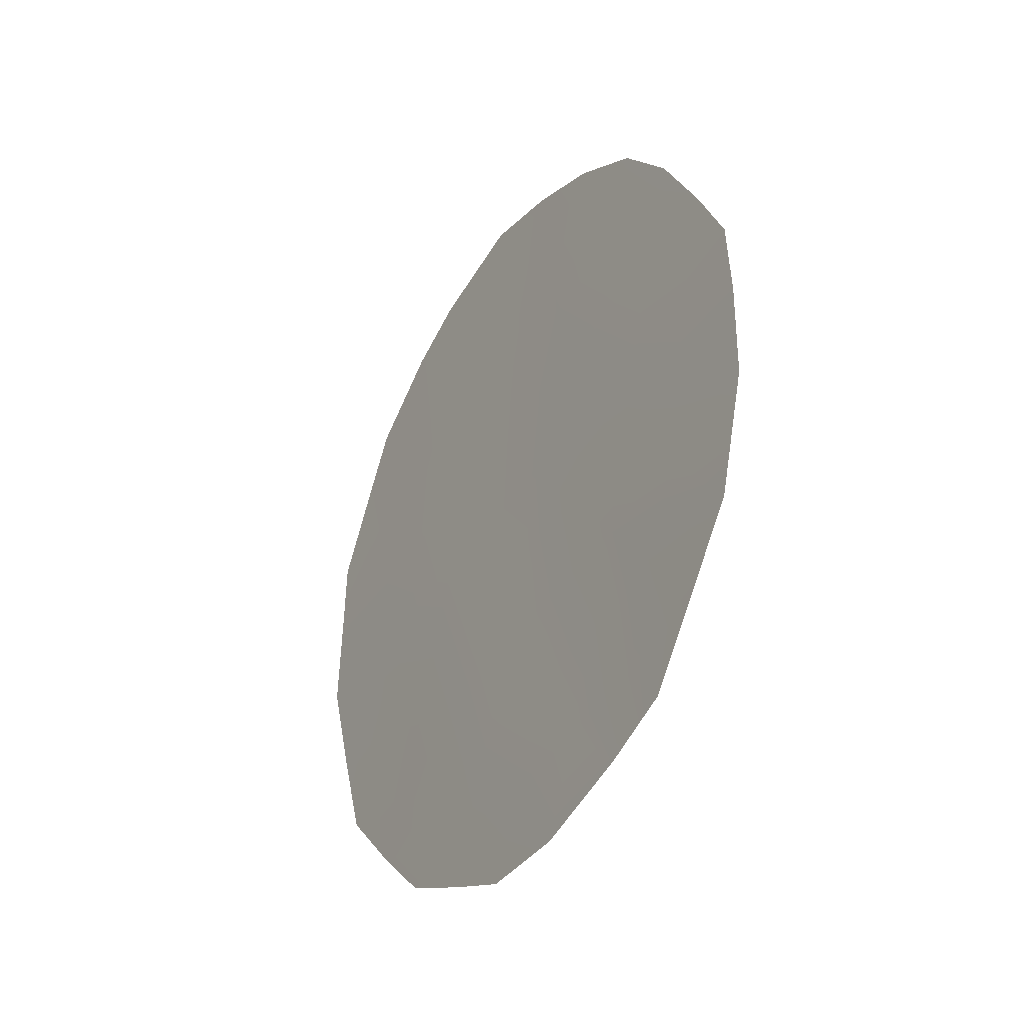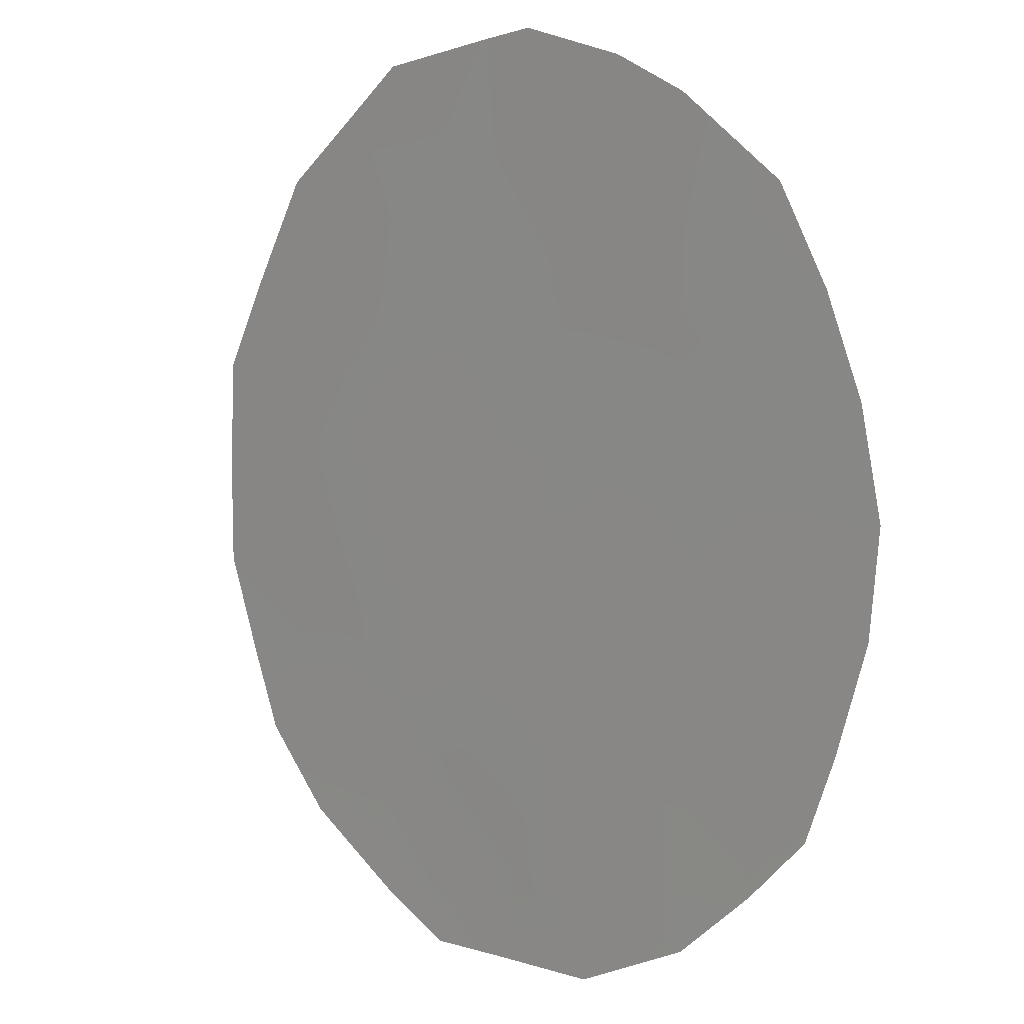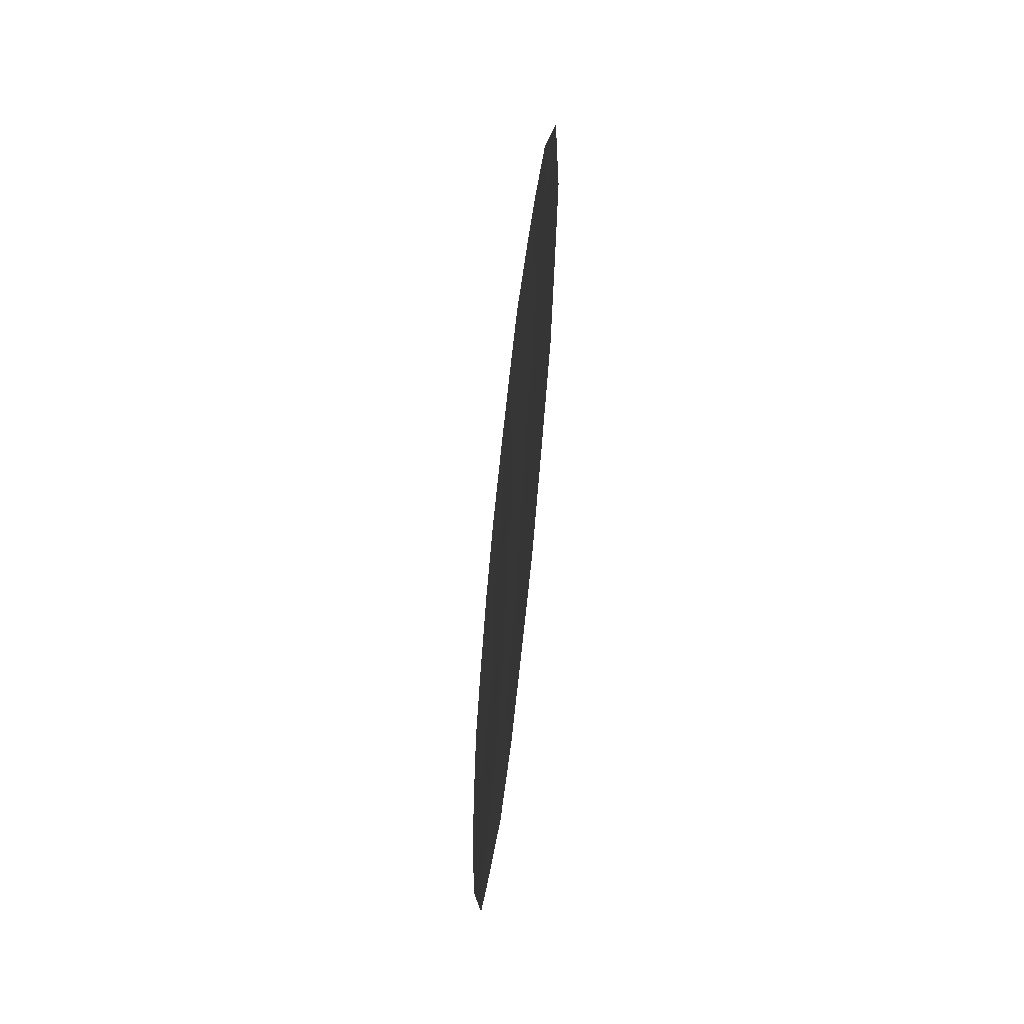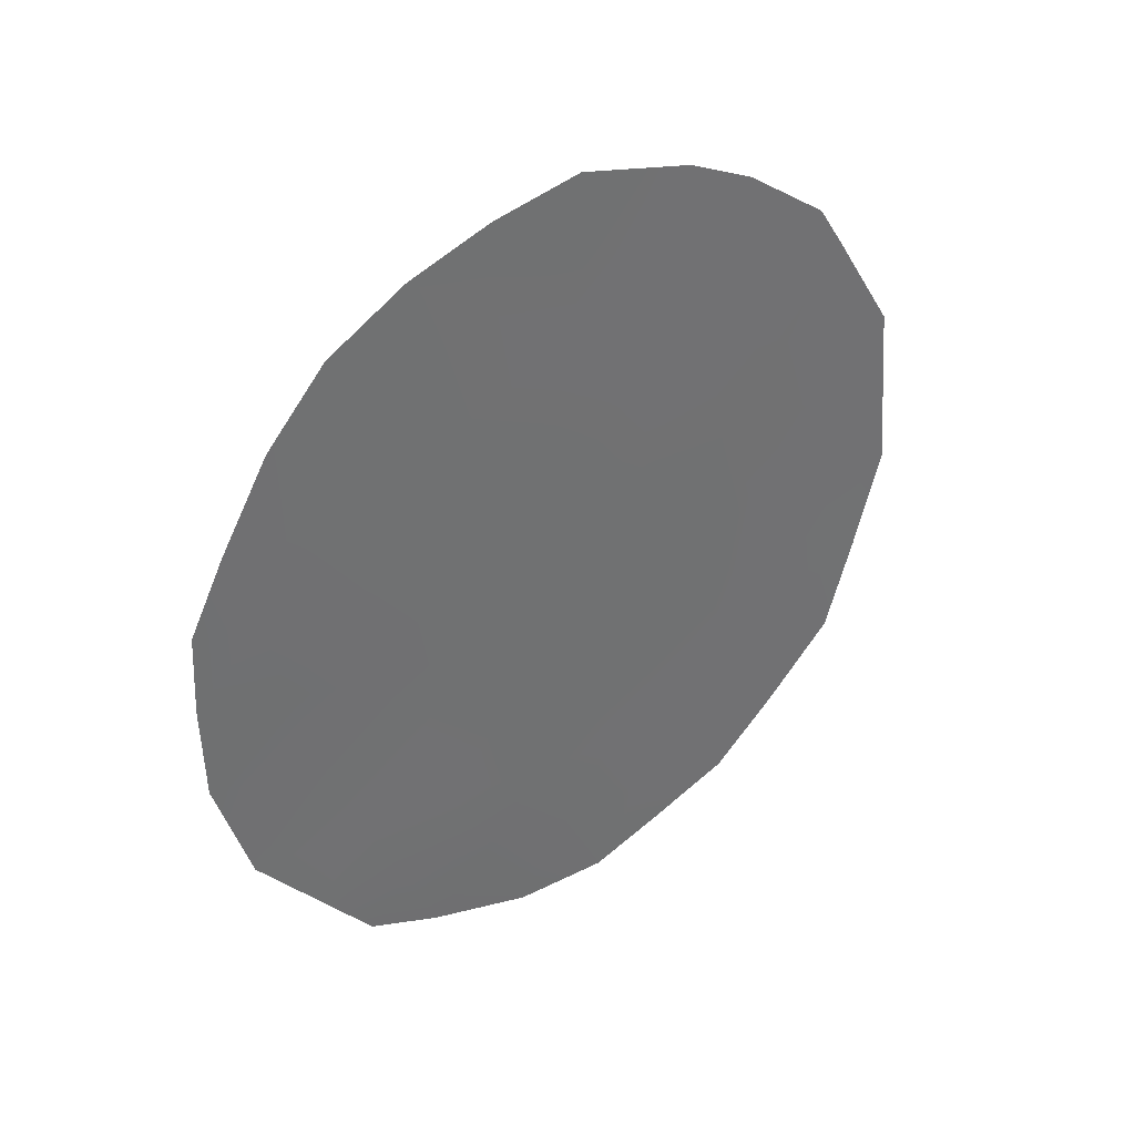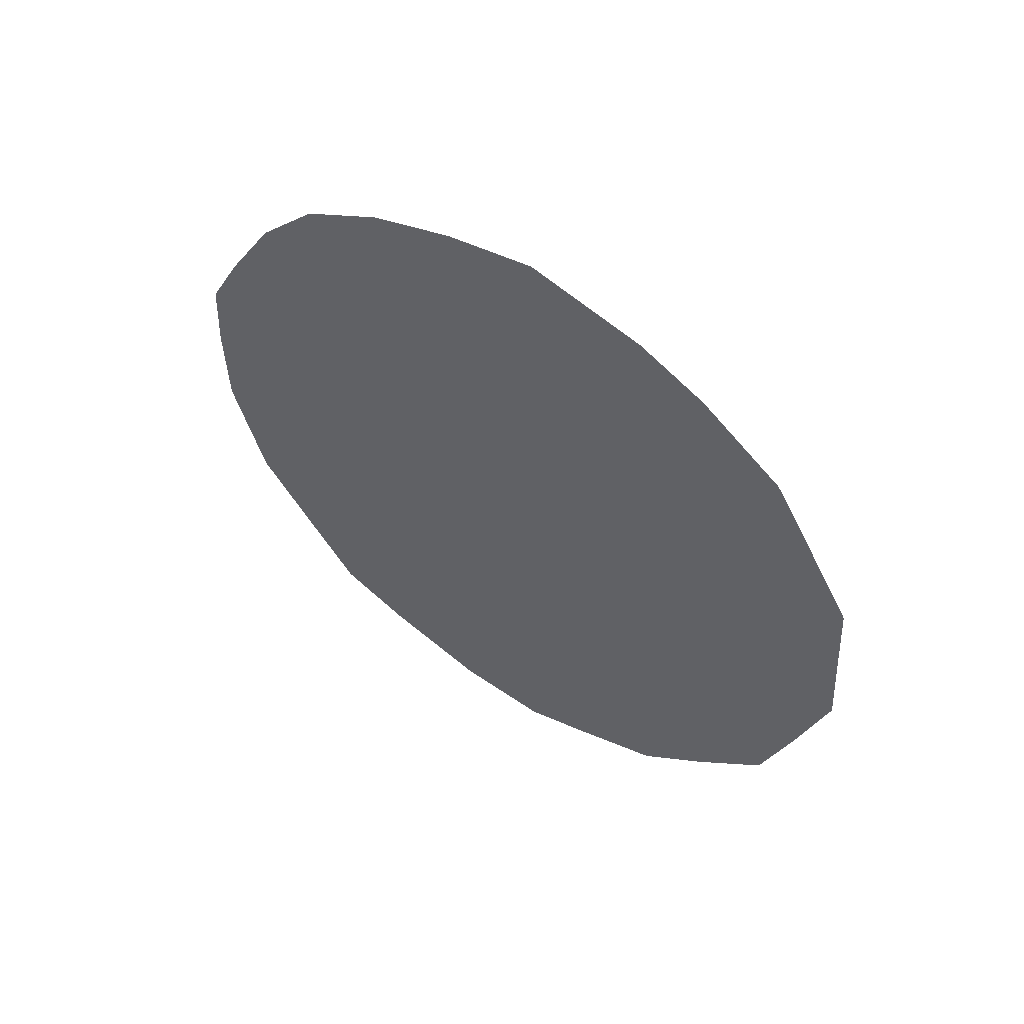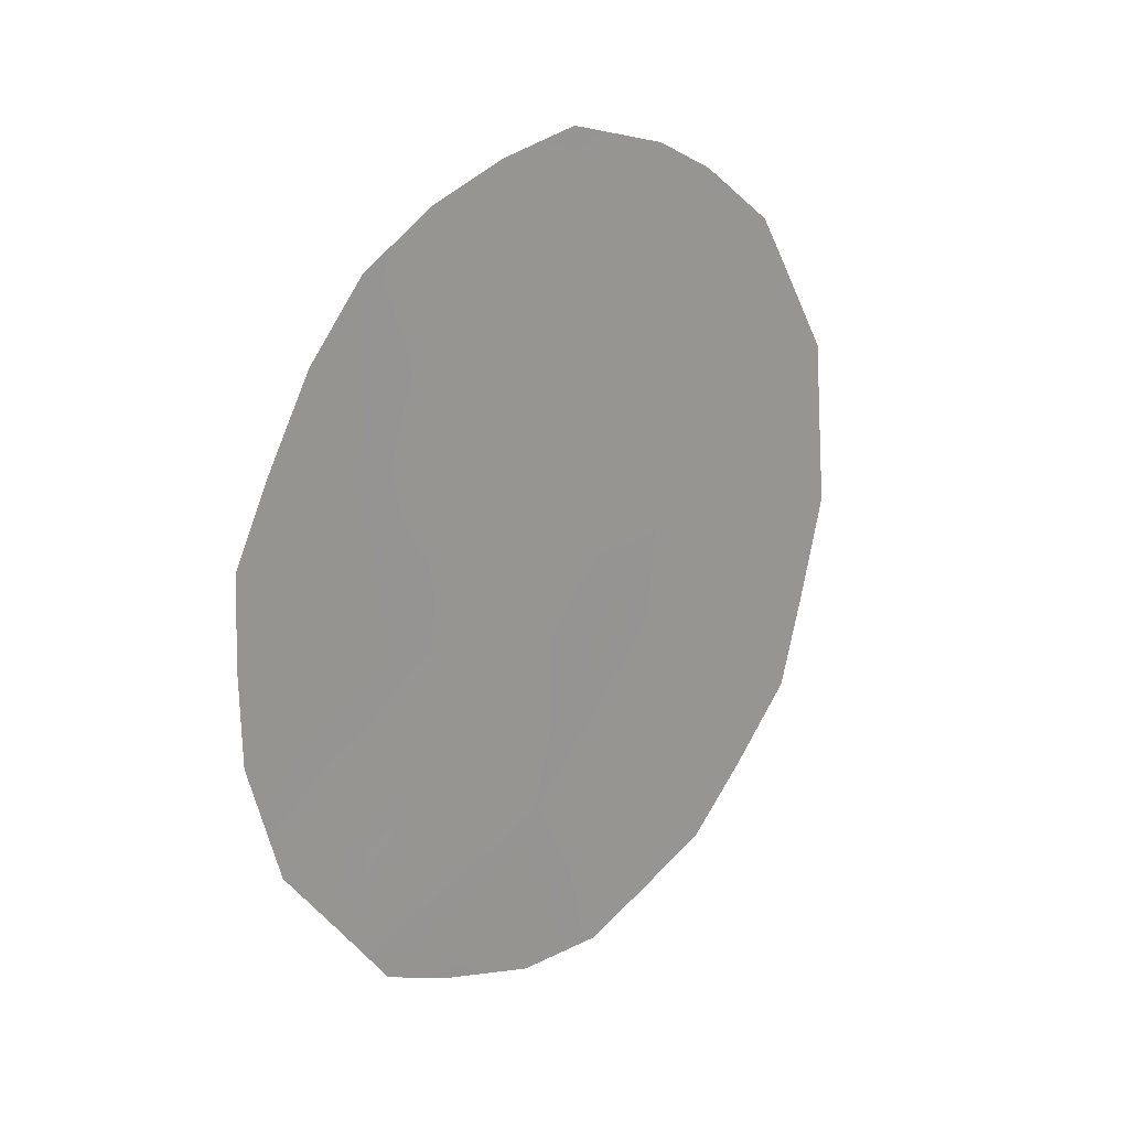
<metadata>
{"format":"obj","ext":"obj","renderer":"f3d","projection":"perspective","resolution":1024,"background":"white","views":[{"elev":-36.6,"azim":1.9,"up":"+Z"},{"elev":-42.1,"azim":-31.2,"up":"+Y"},{"elev":-55.9,"azim":-152.8,"up":"+Z"},{"elev":38.3,"azim":89.7,"up":"+Z"},{"elev":57.6,"azim":158.1,"up":"+Z"},{"elev":19.7,"azim":78.5,"up":"+Z"}]}
</metadata>
<code>
v 81.15 69.42 37.42
v 81.52 68.82 39.43
v 81.97 68.2 35.79
v 81.52 68.94 33.86
v 80.1 71 37.16
v 80.38 70.65 33.49
v 80.16 70.84 40.66
v 78.65 73.23 35.26
v 79.7 71.63 35.21
v 79.03 72.61 36.98
v 80.81 69.98 35.45
v 79.32 72.24 33.63
v 78.43 73.44 39.68
v 82.39 67.55 38.76
v 82.08 67.99 39.69
v 80.71 70.17 32.62
v 80.15 71.02 32.59
v 81.22 69.24 40.93
v 81.71 68.53 40.43
v 82.06 68.12 33.97
v 82.42 67.53 34.84
v 80.18 70.8 41.46
v 80.72 69.99 41.25
v 82.61 67.23 38
v 81.76 68.57 33.29
v 81.34 69.22 32.97
v 79.49 71.82 41.15
v 82.63 67.21 36.09
v 82.64 67.19 37.14
v 78.59 73.19 40.15
v 78.01 74.14 36.77
v 78.2 73.88 35.68
v 78.07 74.01 38.59
v 78.05 74.06 37.83
v 78.4 73.62 34.68
v 79.21 72.42 33.25
v 81.7 68.6 37.63
v 81.86 68.32 38.64
v 81.31 69.16 38.43
v 80.45 70.49 36.3
v 80.99 69.68 36.44
v 80.62 70.22 37.26
v 81.22 69.27 40.1
v 80.89 69.77 39.26
v 80.28 70.68 39.68
v 81.77 68.53 34.78
v 79.37 72.11 36.09
v 78.84 72.91 36.04
v 79.16 72.45 35.16
v 81.38 69.11 35.61
v 81.54 68.84 36.61
v 79.91 71.3 36.19
v 80.25 70.8 35.32
v 79.57 71.8 37.08
v 79.49 71.97 34.31
v 80.77 69.98 38.19
v 80.26 70.75 38.07
v 79.74 71.52 38.07
v 79.21 72.31 37.97
v 78.86 72.83 38.75
v 78.67 73.12 37.82
v 80.97 69.78 33.62
v 79.62 71.66 40.02
v 82.11 67.98 36.84
v 79.09 72.43 40.8
v 78.99 72.61 39.72
v 81.18 69.44 34.62
v 78.5 73.4 36.93
v 78.42 73.55 36.09
v 78.96 72.78 34.4
v 78.82 73 33.91
v 80.04 71.14 34.35
v 79.84 71.46 33.49
v 79.73 71.65 32.88
v 80.6 70.3 34.45
v 78.46 73.42 38.75
v 82.22 67.81 37.86
v 80.74 69.98 40.31
v 79.91 71.25 38.95
v 79.38 72.04 38.97
v 80.39 70.54 38.8
f 37 38 39
f 40 41 42
f 6 17 16
f 2 19 43
f 44 43 78
f 3 46 21
f 47 48 49
f 41 50 51
f 52 53 40
f 52 54 47
f 7 78 23
f 49 70 55
f 22 7 23
f 42 56 57
f 39 44 56
f 54 58 59
f 59 60 61
f 38 77 14
f 4 26 25
f 4 62 26
f 45 63 79
f 37 51 64
f 3 21 28
f 4 25 20
f 67 46 50
f 48 68 69
f 8 69 32
f 76 33 34
f 70 35 71
f 2 15 19
f 72 55 73
f 10 61 68
f 77 29 24
f 73 12 74
f 53 72 75
f 67 75 62
f 8 32 35
f 60 66 13
f 33 76 13
f 1 37 39
f 39 38 2
f 5 40 42
f 40 11 41
f 42 41 1
f 38 14 15
f 2 38 15
f 43 19 18
f 81 44 45
f 44 2 43
f 20 46 4
f 46 20 21
f 9 47 49
f 47 10 48
f 49 48 8
f 1 41 51
f 41 11 50
f 51 50 3
f 5 52 40
f 52 9 53
f 40 53 11
f 9 52 47
f 52 5 54
f 47 54 10
f 9 49 55
f 49 8 70
f 55 70 12
f 78 43 18
f 78 18 23
f 5 42 57
f 42 1 56
f 57 56 81
f 1 39 56
f 39 2 44
f 56 44 81
f 10 54 59
f 54 5 58
f 10 59 61
f 59 80 60
f 61 60 76
f 16 62 6
f 62 16 26
f 5 57 58
f 58 57 79
f 7 22 27
f 81 45 79
f 45 7 63
f 79 63 80
f 77 37 64
f 37 1 51
f 64 51 3
f 64 28 29
f 28 64 3
f 77 64 29
f 66 65 30
f 11 67 50
f 67 4 46
f 50 46 3
f 8 48 69
f 48 10 68
f 69 68 31
f 69 31 32
f 35 70 8
f 12 70 71
f 71 36 12
f 6 72 73
f 72 9 55
f 73 55 12
f 61 34 68
f 34 61 76
f 31 68 34
f 36 74 12
f 6 73 17
f 74 17 73
f 11 53 75
f 53 9 72
f 75 72 6
f 4 67 62
f 67 11 75
f 62 75 6
f 63 7 27
f 63 65 66
f 65 63 27
f 60 80 66
f 66 30 13
f 60 13 76
f 77 24 14
f 37 77 38
f 45 78 7
f 59 58 80
f 79 80 58
f 63 66 80
f 57 81 79
f 44 78 45

</code>
